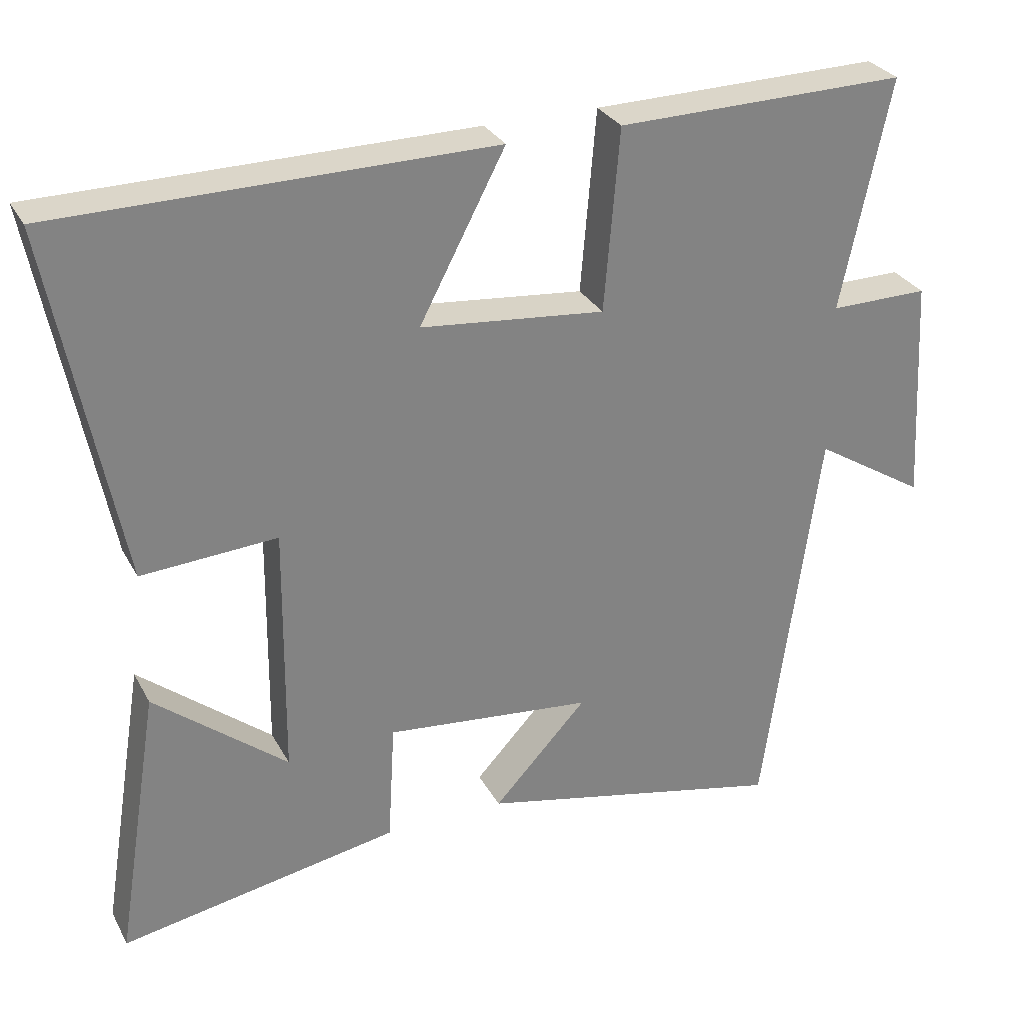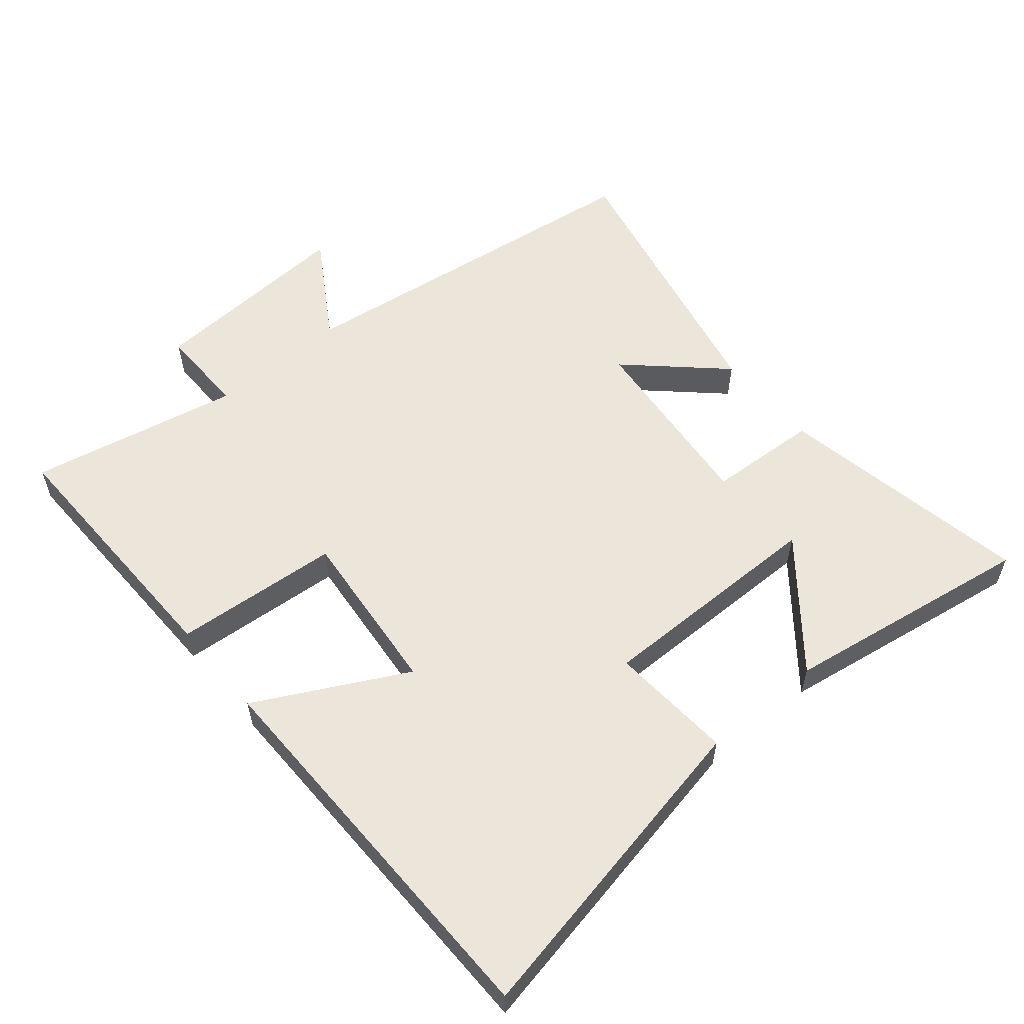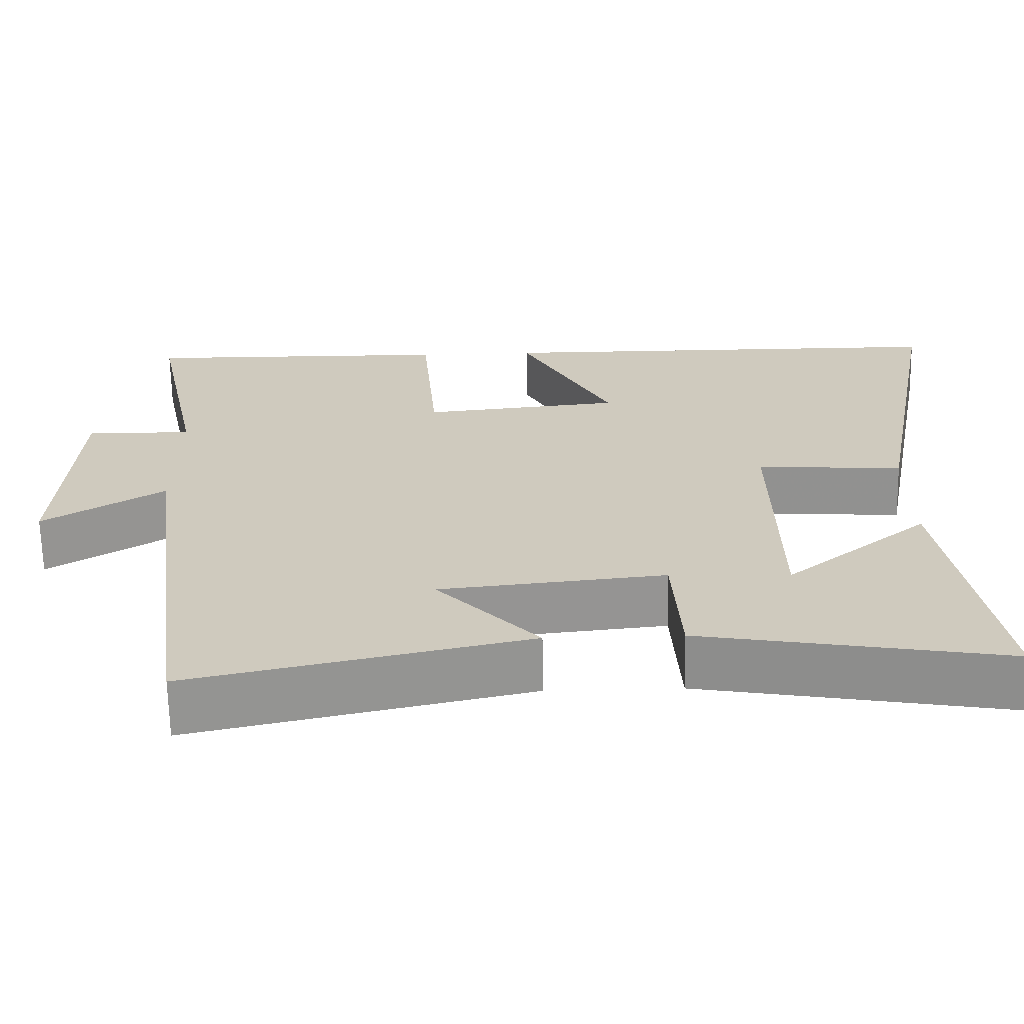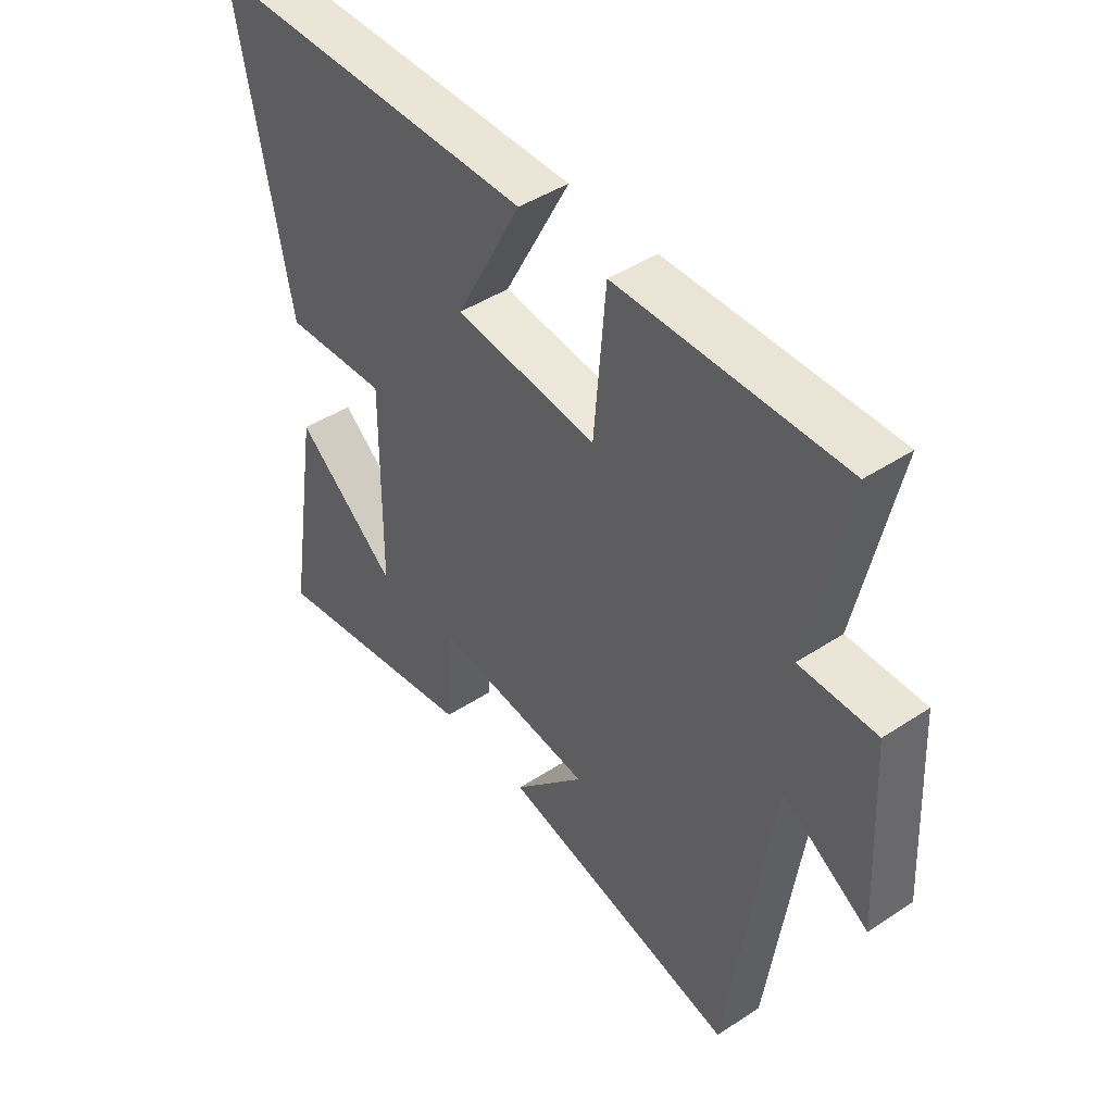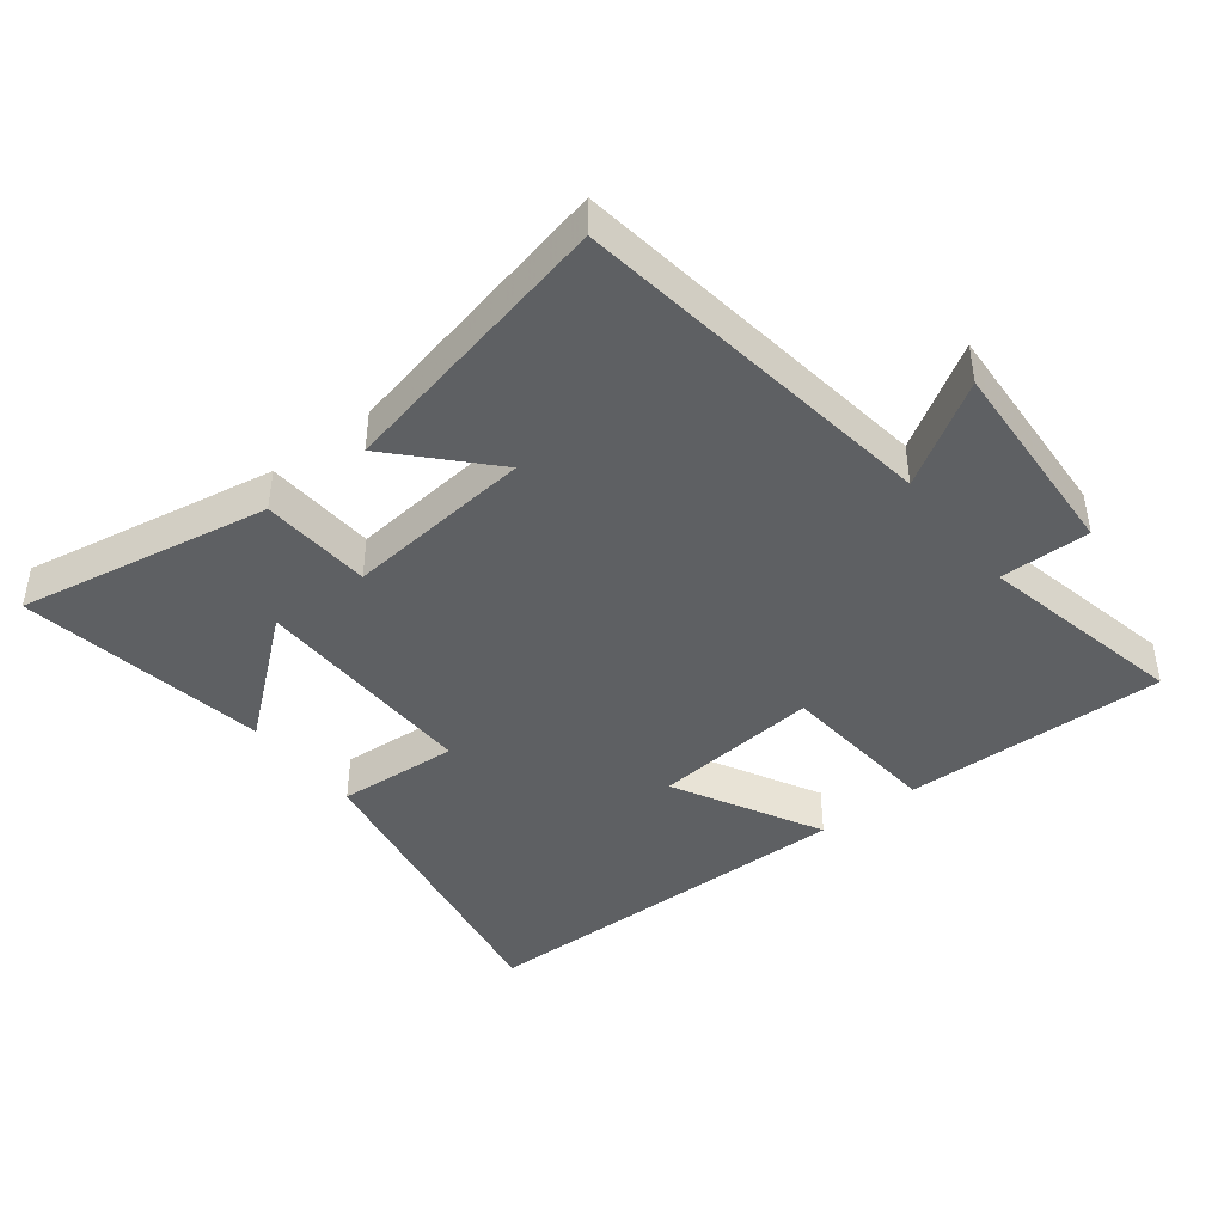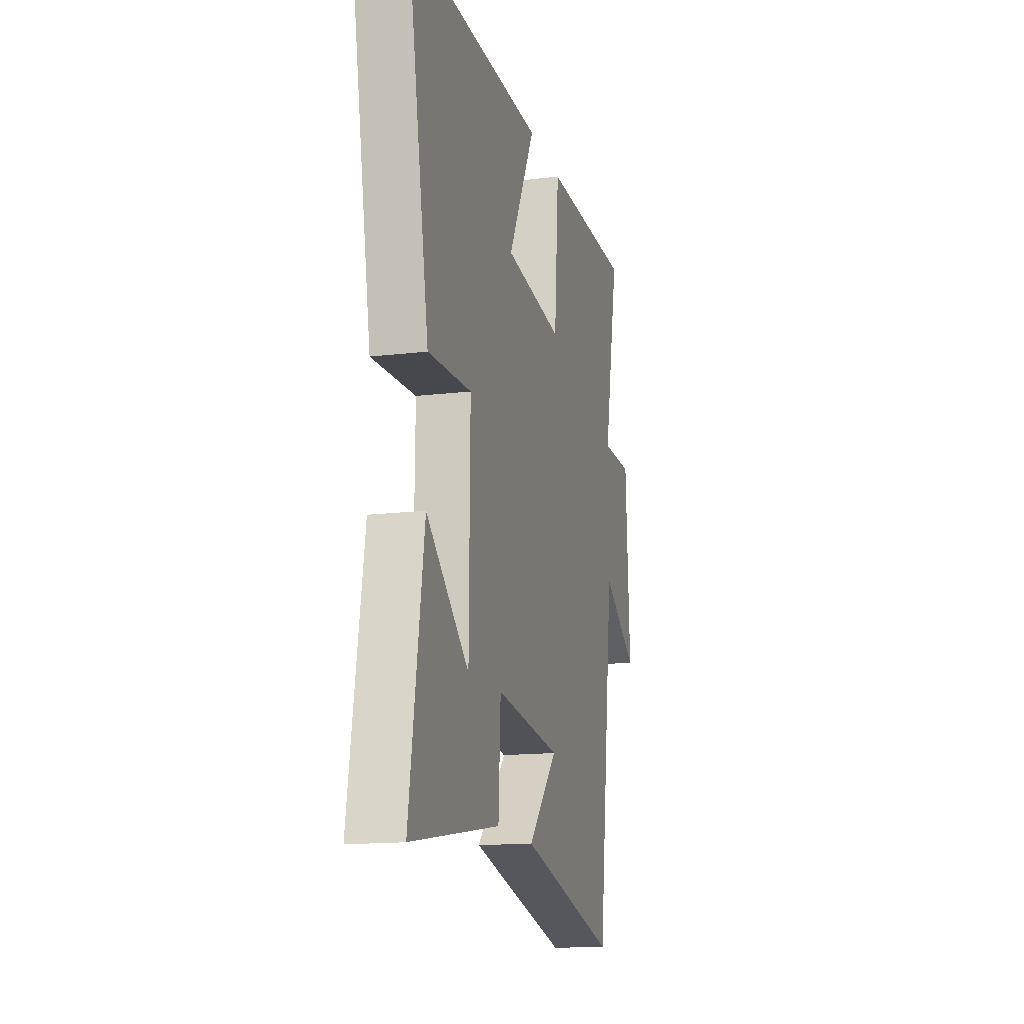
<metadata>
{"format":"obj","ext":"obj","renderer":"f3d","projection":"perspective","resolution":1024,"background":"white","views":[{"elev":29.7,"azim":156.1,"up":"+Z"},{"elev":56.8,"azim":49.8,"up":"+Y"},{"elev":-66.6,"azim":1.1,"up":"+Z"},{"elev":44.8,"azim":-127.4,"up":"+Z"},{"elev":-42.5,"azim":-142.1,"up":"+Y"},{"elev":-15.4,"azim":104.3,"up":"+Z"}]}
</metadata>
<code>
v -0.567 0.07 0.506
v -0.165 0.07 0.5
v -0.144 0.07 0.248
v 0.112 0.07 0.274
v -0.007 0.07 0.5
v 0.594 0.07 0.496
v 0.5 0.07 0.003
v 0.312 0.07 0.015
v 0.316 0.07 -0.337
v 0.5 0.07 -0.187
v 0.562 0.07 -0.569
v 0.174 0.07 -0.5
v 0.164 0.07 -0.331
v -0.124 0.07 -0.361
v 0.006 0.07 -0.5
v -0.424 0.07 -0.595
v -0.5 0.07 -0.032
v -0.655 0.07 -0.129
v -0.637 0.07 0.187
v -0.5 0.07 0.186
v -0.567 0 0.506
v -0.165 0 0.5
v -0.144 0 0.248
v 0.112 0 0.274
v -0.007 0 0.5
v 0.594 0 0.496
v 0.5 0 0.003
v 0.312 0 0.015
v 0.316 0 -0.337
v 0.5 0 -0.187
v 0.562 0 -0.569
v 0.174 0 -0.5
v 0.164 0 -0.331
v -0.124 0 -0.361
v 0.006 0 -0.5
v -0.424 0 -0.595
v -0.5 0 -0.032
v -0.655 0 -0.129
v -0.637 0 0.187
v -0.5 0 0.186
f 17 18 19 20
f 16 17 20
f 14 15 16
f 14 16 20
f 13 14 20 1
f 9 10 11 12
f 8 9 12 13
f 6 7 8
f 5 6 8
f 4 5 8
f 3 4 8 13
f 1 2 3
f 1 3 13
f 40 39 38 37
f 40 37 36
f 36 35 34
f 40 36 34
f 21 40 34 33
f 32 31 30 29
f 33 32 29 28
f 28 27 26
f 28 26 25
f 28 25 24
f 33 28 24 23
f 23 22 21
f 33 23 21
f 1 21 22 2
f 2 22 23 3
f 3 23 24 4
f 4 24 25 5
f 5 25 26 6
f 6 26 27 7
f 7 27 28 8
f 8 28 29 9
f 9 29 30 10
f 10 30 31 11
f 11 31 32 12
f 12 32 33 13
f 13 33 34 14
f 14 34 35 15
f 15 35 36 16
f 16 36 37 17
f 17 37 38 18
f 18 38 39 19
f 19 39 40 20
f 20 40 21 1

</code>
